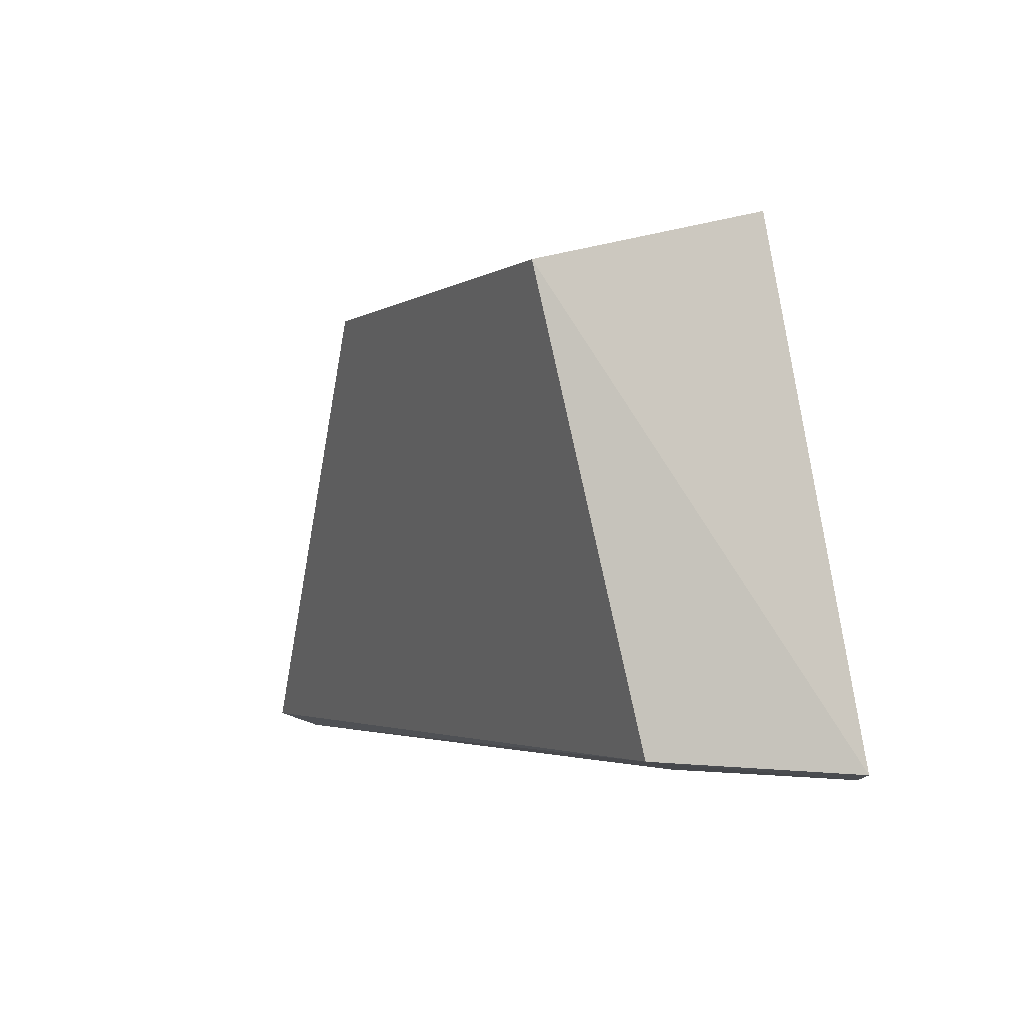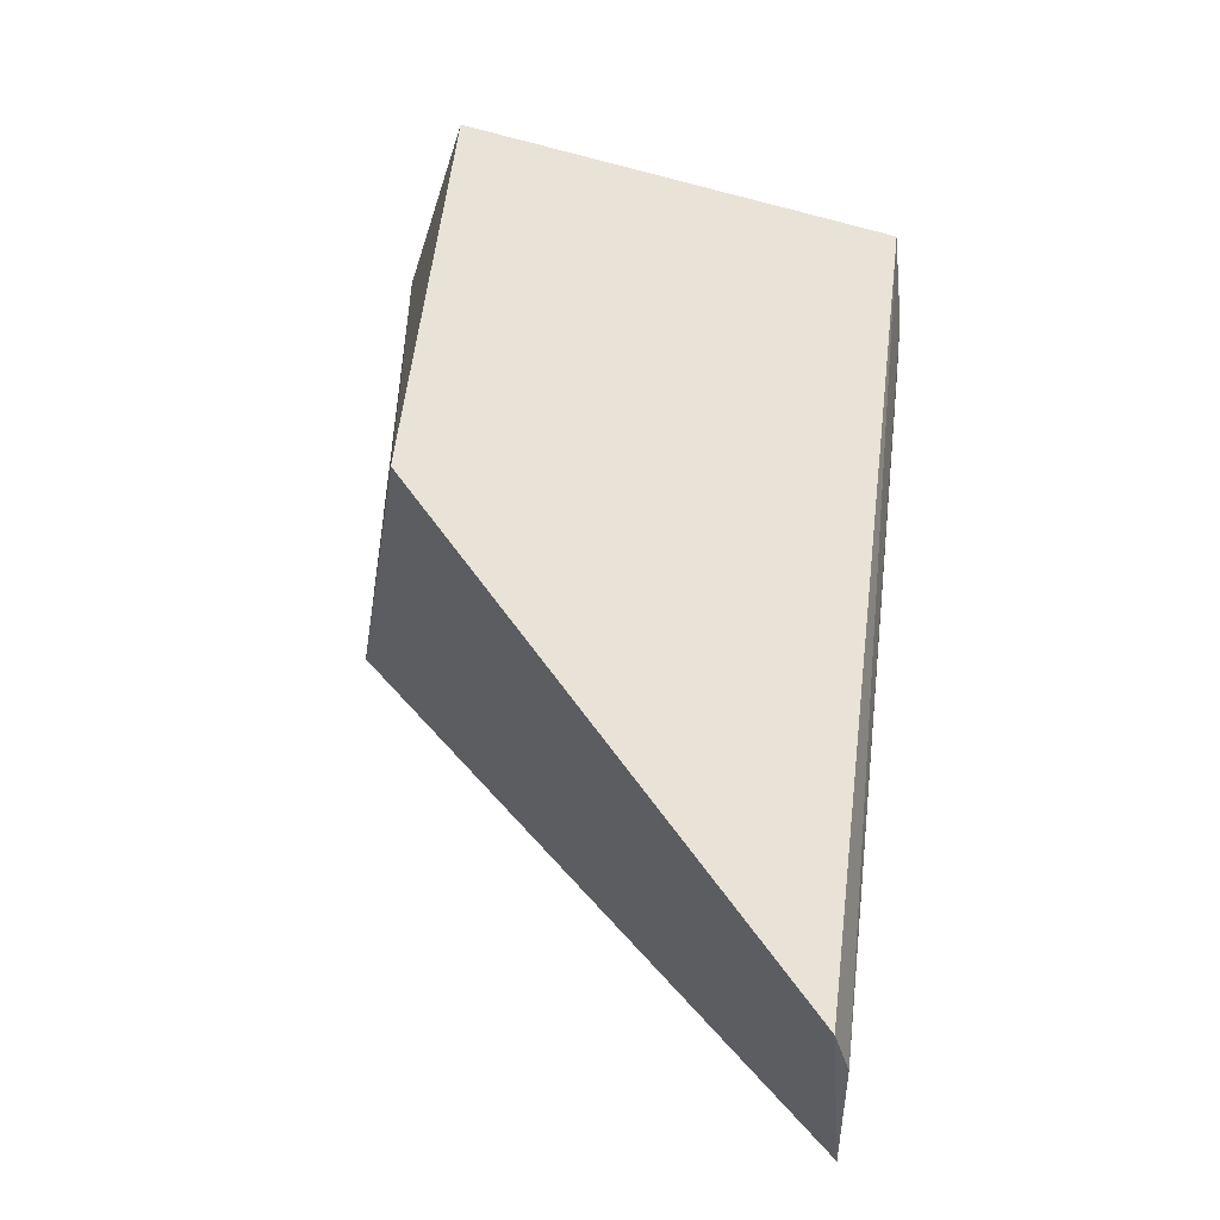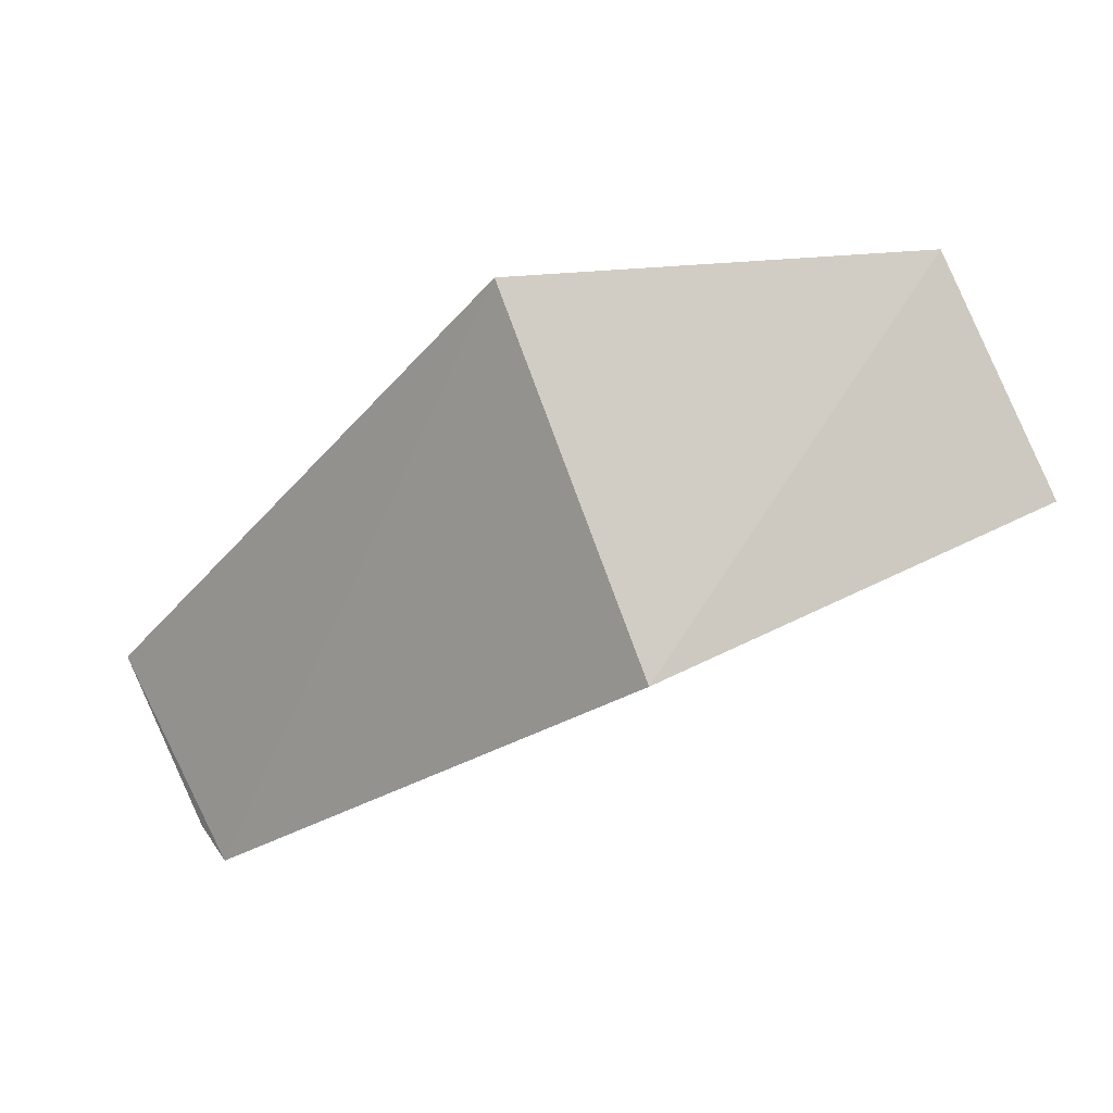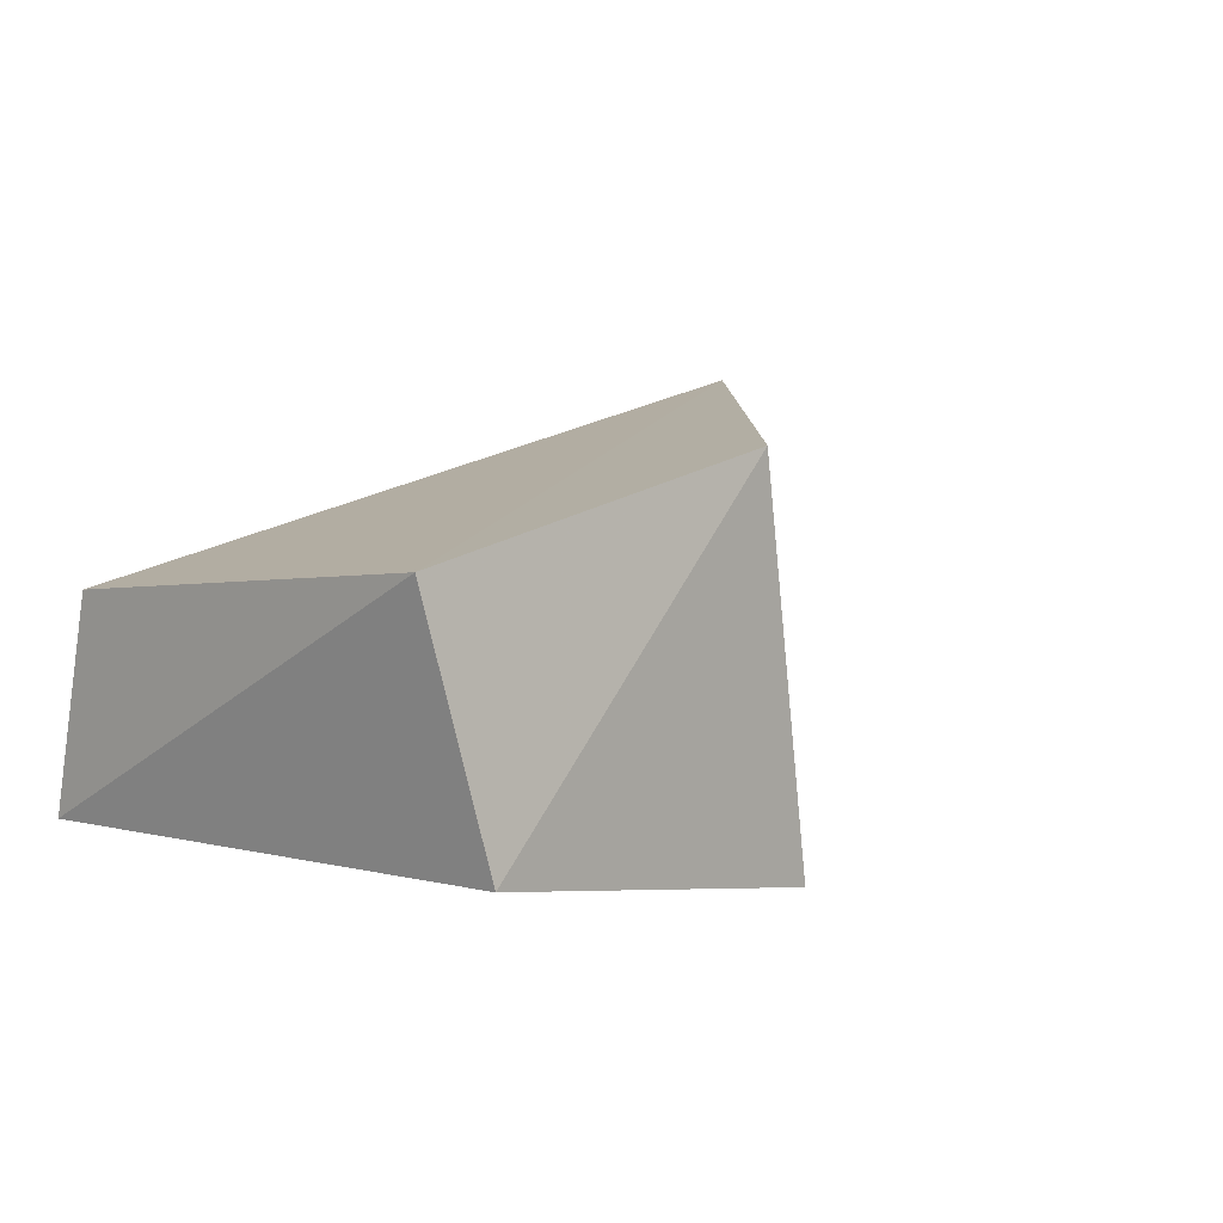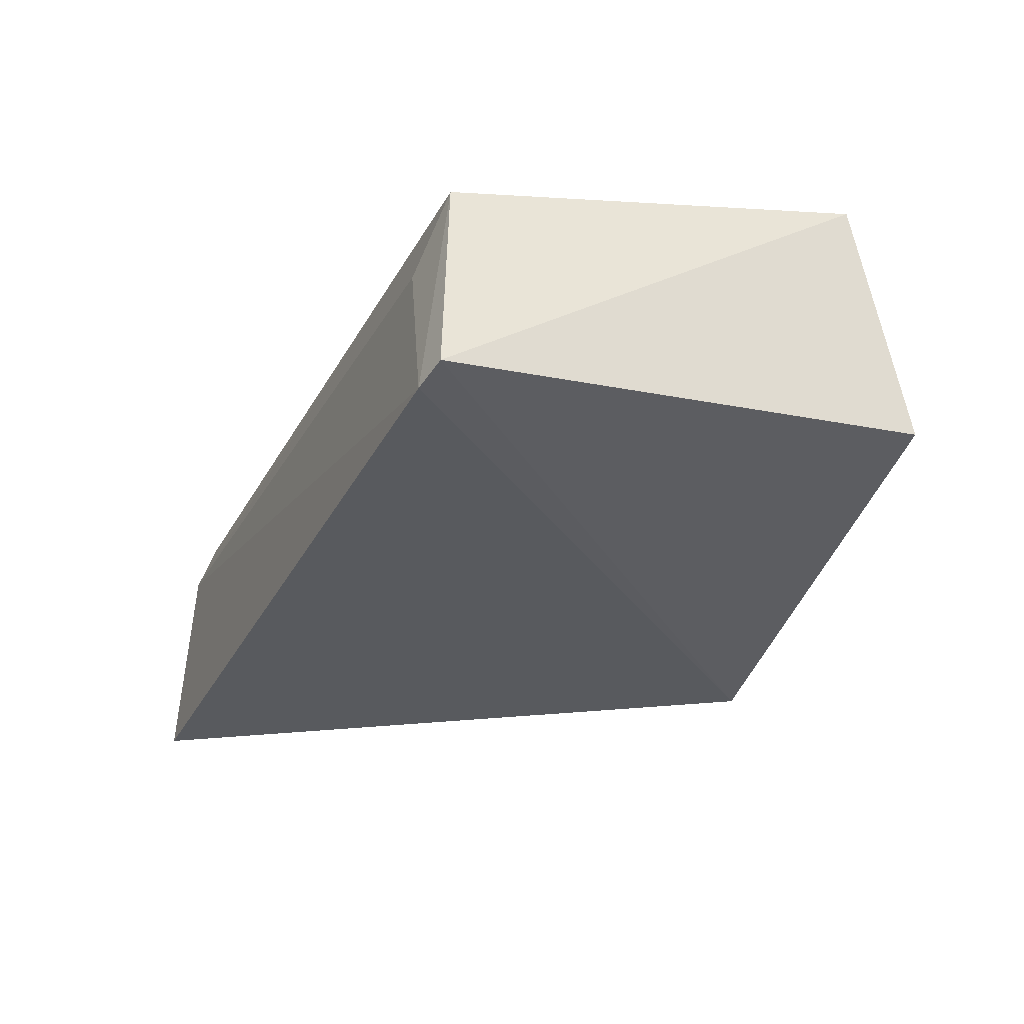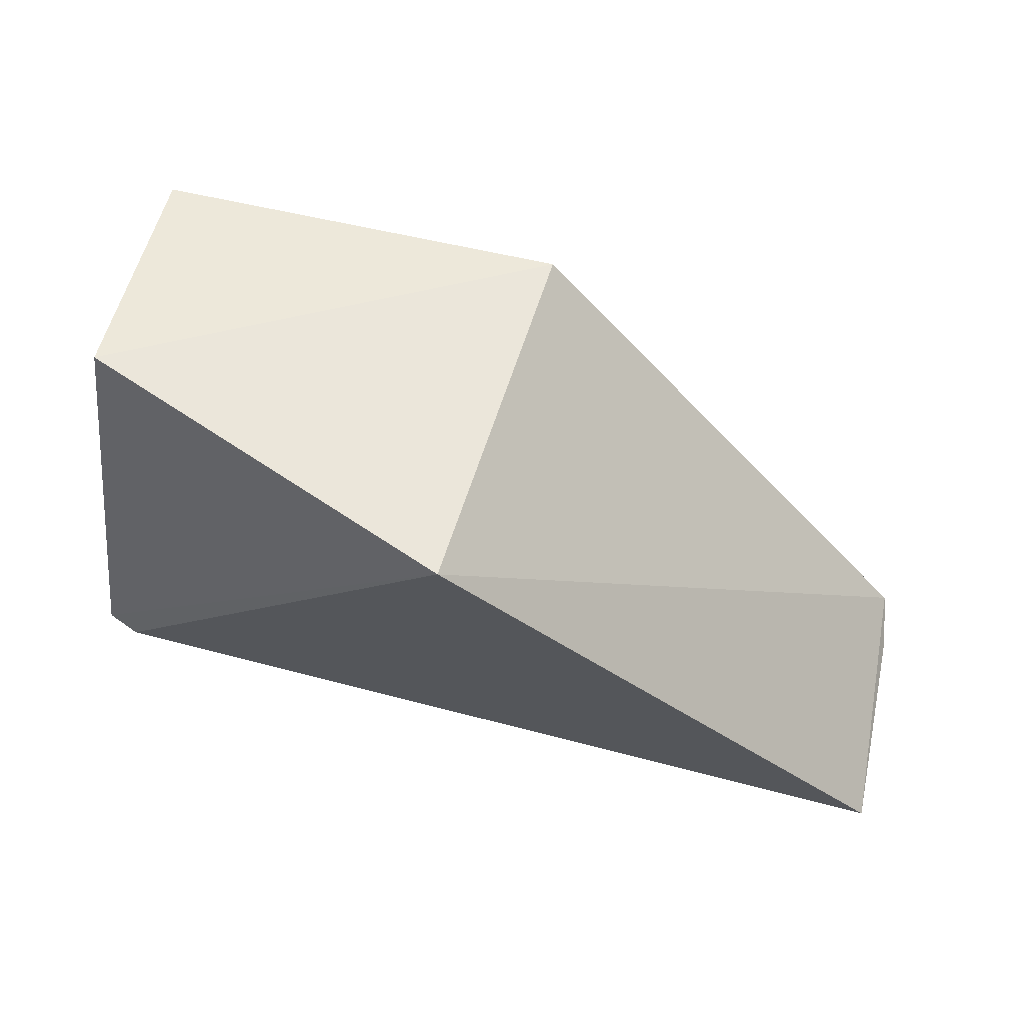
<metadata>
{"format":"obj","ext":"obj","renderer":"f3d","projection":"perspective","resolution":1024,"background":"white","views":[{"elev":-2.1,"azim":-114.8,"up":"+Z"},{"elev":61.1,"azim":97.5,"up":"+Y"},{"elev":73.5,"azim":158.3,"up":"+Z"},{"elev":18.1,"azim":-46.2,"up":"+Y"},{"elev":-29.7,"azim":-112.1,"up":"+Y"},{"elev":64.8,"azim":15.5,"up":"+Z"}]}
</metadata>
<code>
v -0.243 -0.02075 0.06076
v -0.1113 -0.005428 -0.08417
v -0.241 0.08845 0.04392
v -0.3547 0.08248 0.0456
v -0.365 -0.006454 -0.08026
v -0.3502 0.01479 0.06331
v -0.119 0.06668 -0.07682
v -0.3557 -0.009365 -0.08243
v -0.356 0.05256 -0.0754
v -0.1157 0.0531 -0.08153
v -0.339 0.03583 -0.07936
f 6 1 3
f 6 3 4
f 6 5 1
f 6 4 5
f 7 1 2
f 7 3 1
f 7 4 3
f 8 2 1
f 8 1 5
f 9 5 4
f 9 4 7
f 9 8 5
f 10 7 2
f 10 2 8
f 10 9 7
f 11 10 8
f 11 8 9
f 11 9 10

</code>
